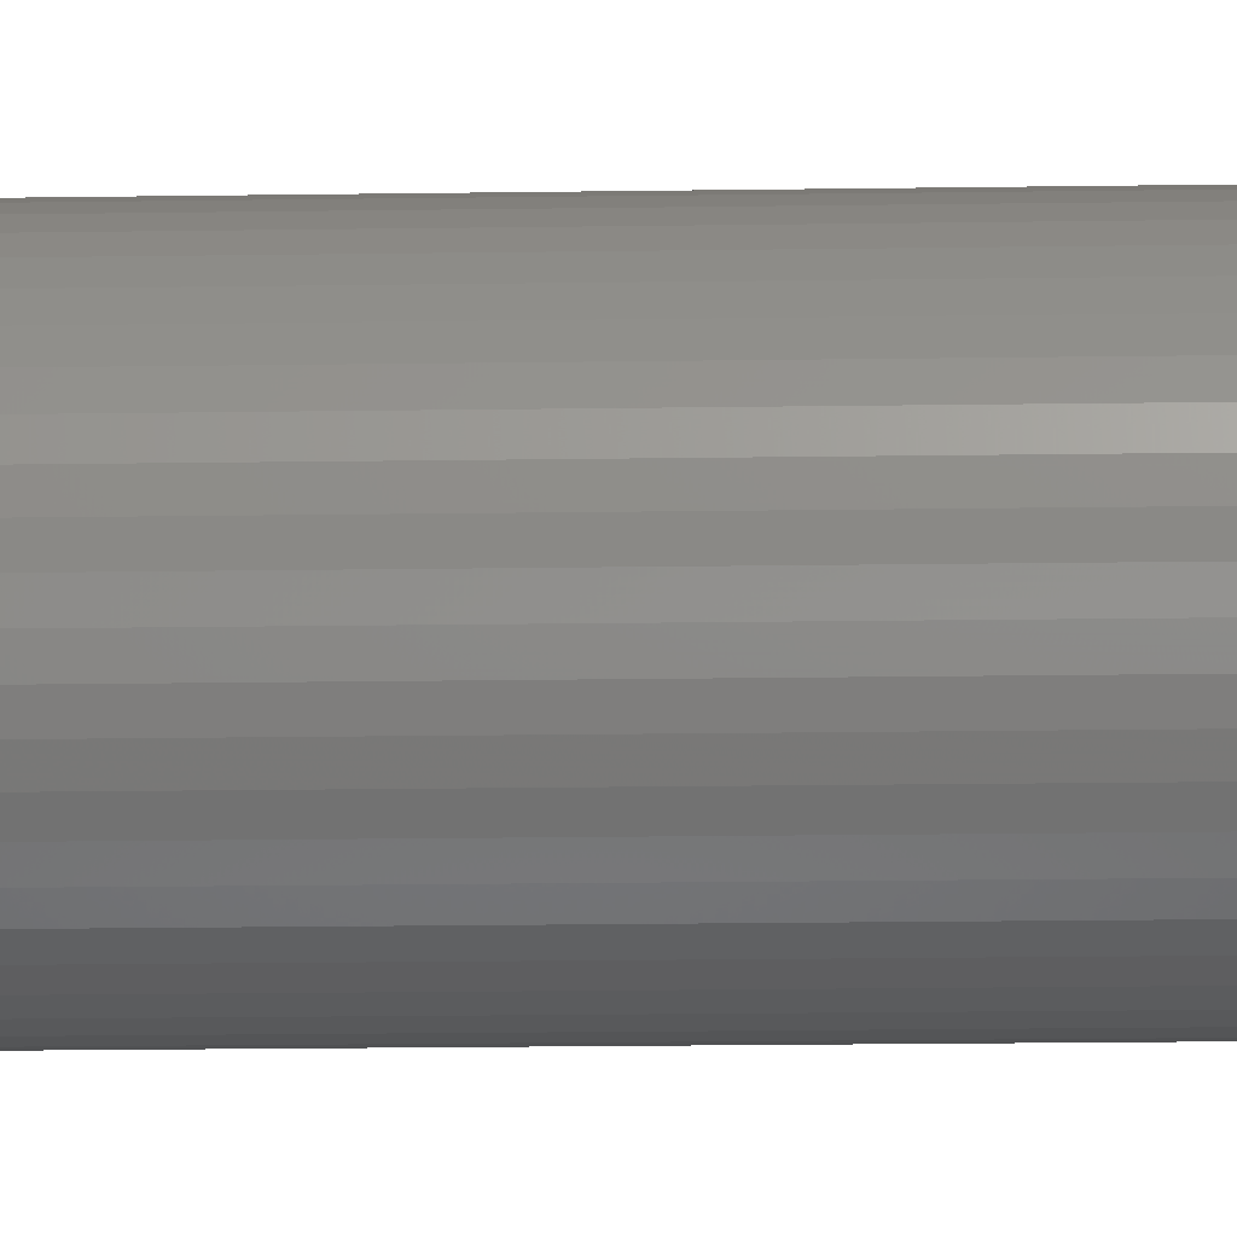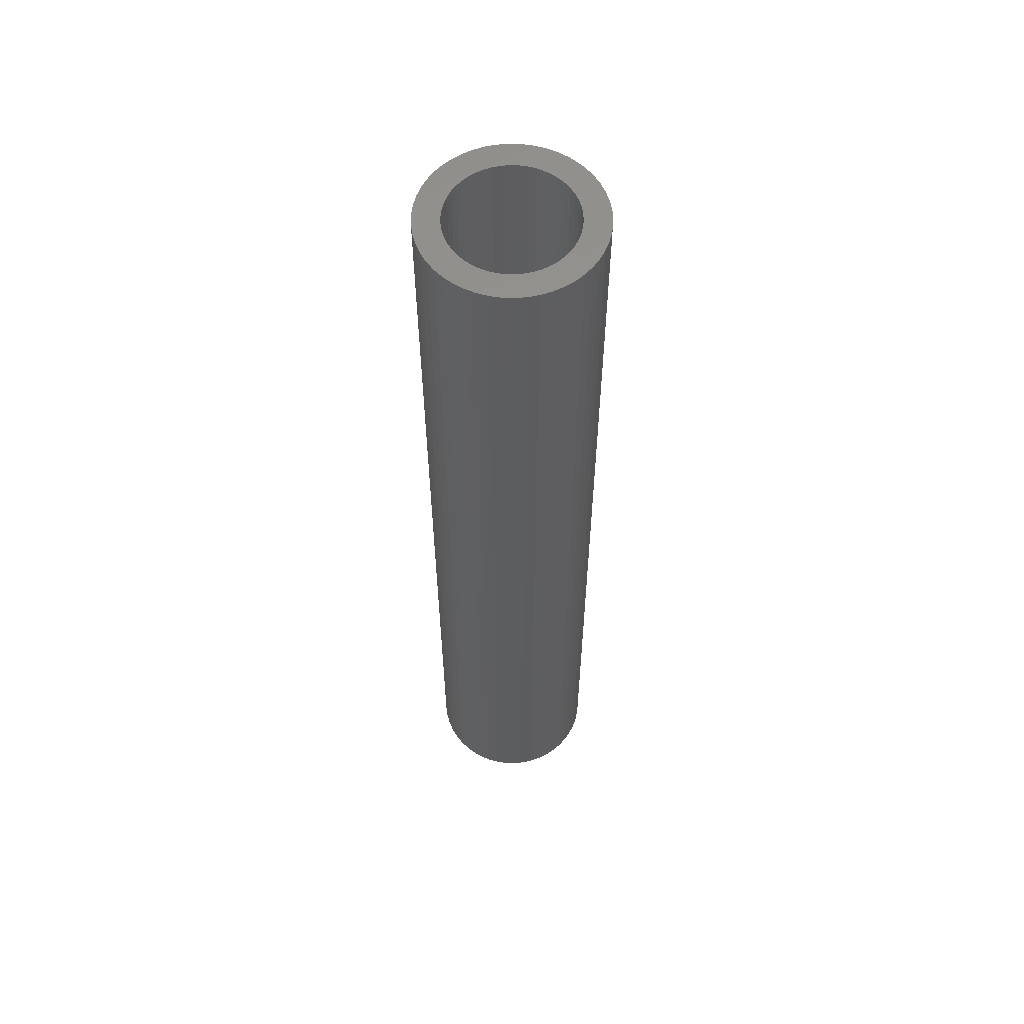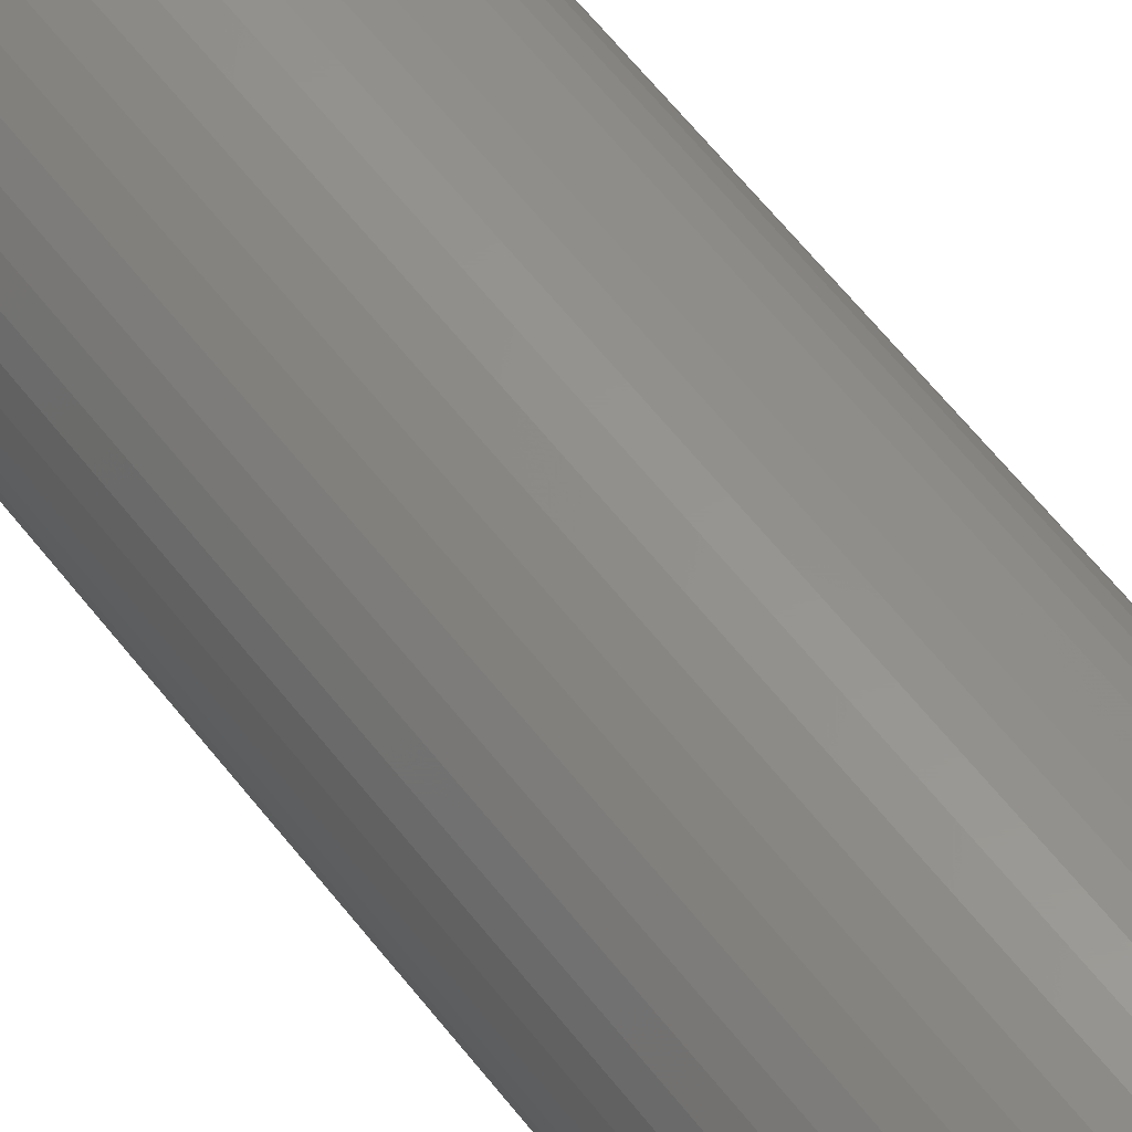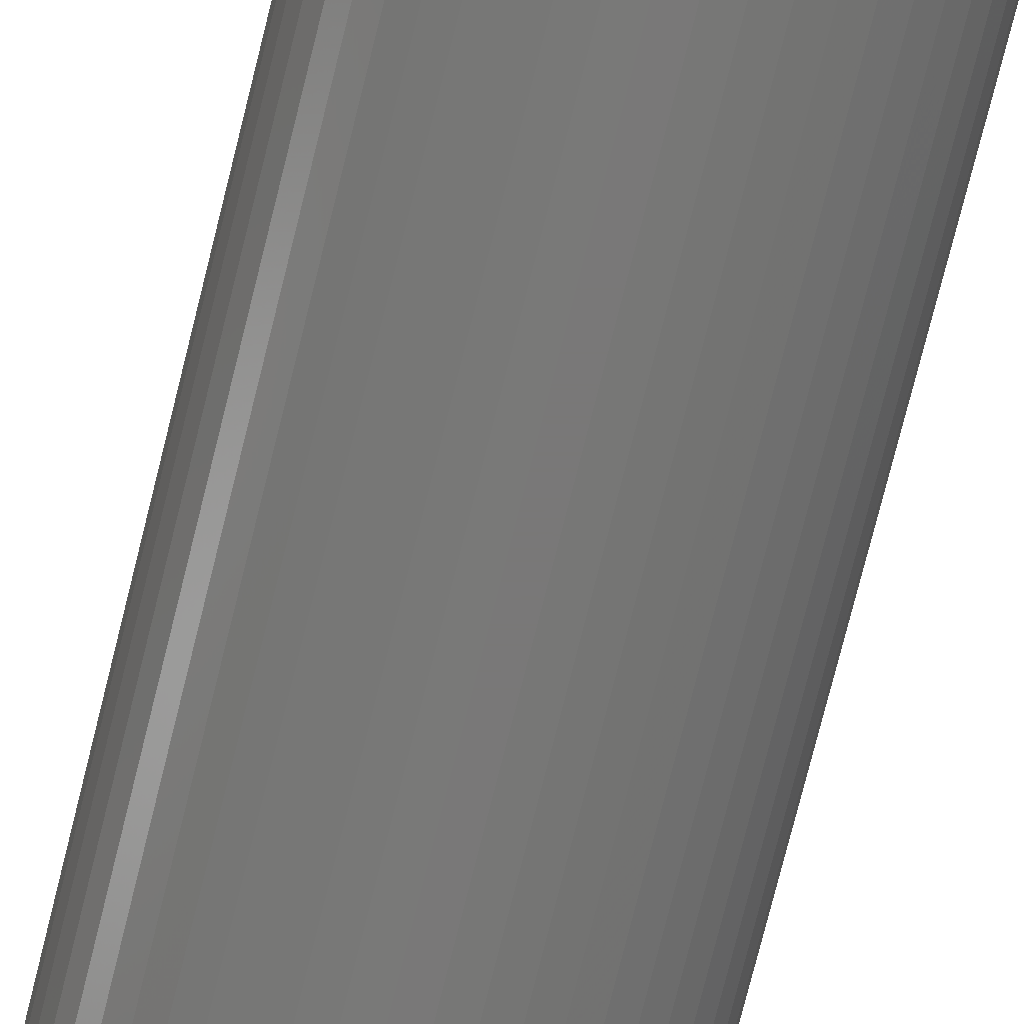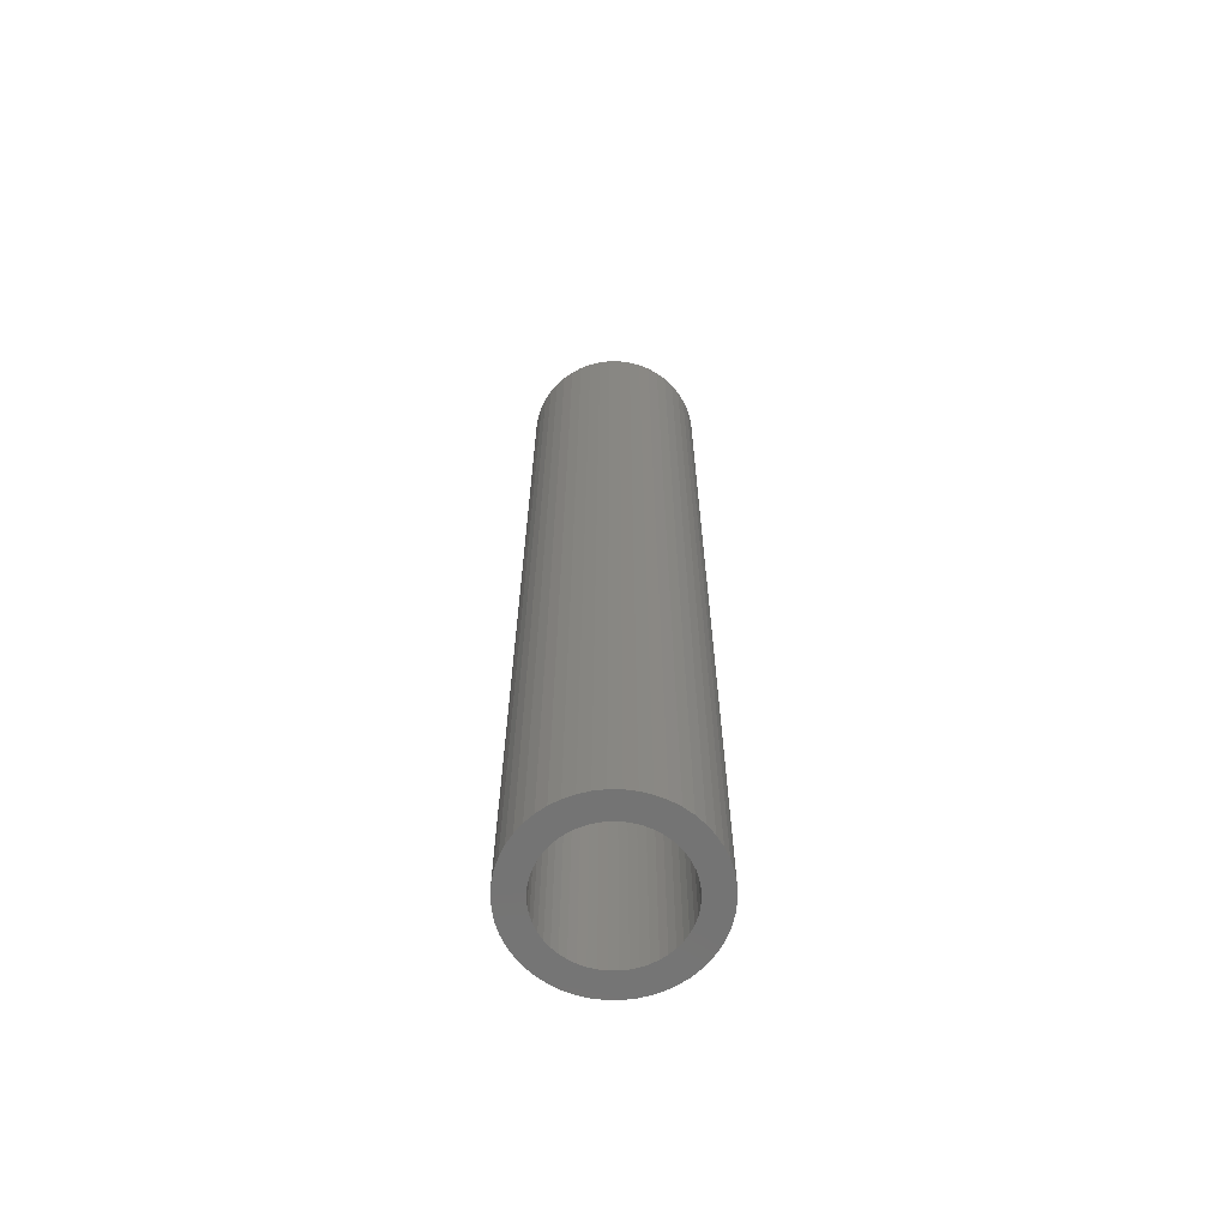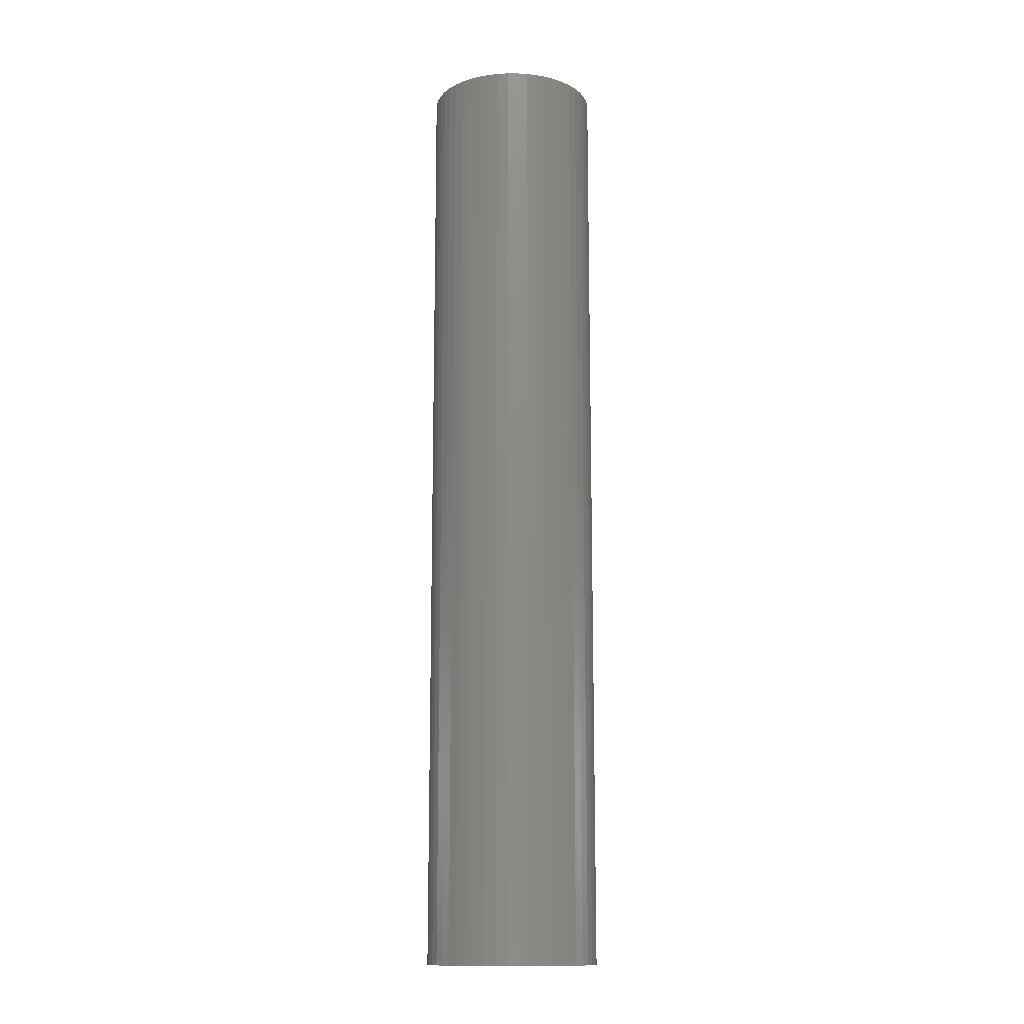
<metadata>
{"format":"stl","ext":"stl","renderer":"f3d","projection":"perspective","resolution":1024,"background":"white","views":[{"elev":-13.8,"azim":-87.8,"up":"+Y"},{"elev":58.2,"azim":-41.2,"up":"+Z"},{"elev":57.6,"azim":-36.7,"up":"+Y"},{"elev":-71.3,"azim":-13.7,"up":"+Y"},{"elev":-65.4,"azim":85.9,"up":"+Z"},{"elev":-13.4,"azim":6.8,"up":"+Z"}]}
</metadata>
<code>
# stl→obj: 200 verts, 400 faces
v 6 0 33
v 5.953 0.752 -33
v 5.953 0.752 33
v 6 0 -33
v -6 0 -33
v -5.953 0.752 33
v -5.953 0.752 -33
v -6 0 33
v 0.3767 5.988 -33
v -0.3767 5.988 33
v 0.3767 5.988 33
v -0.3767 5.988 -33
v -0.3767 -5.988 -33
v 0.3767 -5.988 33
v -0.3767 -5.988 33
v 0.3767 -5.988 -33
v 4.374 4.107 -33
v 3.825 4.623 33
v 4.374 4.107 33
v 3.825 4.623 -33
v -3.825 4.623 -33
v -4.374 4.107 33
v -3.825 4.623 33
v -4.374 4.107 -33
v -1.854 5.706 -33
v -2.555 5.429 33
v -1.854 5.706 33
v -2.555 5.429 -33
v 5.579 2.209 33
v 5.258 2.891 -33
v 5.258 2.891 33
v 5.579 2.209 -33
v 5.811 1.492 -33
v 5.811 1.492 33
v 2.555 5.429 -33
v 1.854 5.706 33
v 2.555 5.429 33
v 1.854 5.706 -33
v 1.124 5.894 33
v 1.124 5.894 -33
v 3.215 5.066 -33
v 3.215 5.066 33
v -5.579 2.209 -33
v -5.258 2.891 33
v -5.258 2.891 -33
v -5.579 2.209 33
v -4.854 3.527 33
v -4.854 3.527 -33
v -5.811 1.492 -33
v -5.811 1.492 33
v -3.215 5.066 -33
v -3.215 5.066 33
v -1.124 5.894 33
v -1.124 5.894 -33
v 5.579 -2.209 33
v 5.811 -1.492 -33
v 5.811 -1.492 33
v 5.579 -2.209 -33
v 1.124 -5.894 33
v 1.124 -5.894 -33
v 4.854 3.527 33
v 4.854 3.527 -33
v 4.25 0 33
v 4.216 0.5327 33
v 5.953 -0.752 33
v 4.116 1.057 33
v 4.216 -0.5327 33
v 3.952 1.565 33
v 3.724 2.047 33
v 4.116 -1.057 33
v 3.438 2.498 33
v 3.952 -1.565 33
v 3.098 2.909 33
v 2.709 3.275 33
v 2.277 3.588 33
v 1.81 3.846 33
v 1.313 4.042 33
v 0.7964 4.175 33
v 0.2669 4.242 33
v -0.2669 4.242 33
v -0.7964 4.175 33
v -1.313 4.042 33
v -1.81 3.846 33
v -2.277 3.588 33
v -2.709 3.275 33
v -3.098 2.909 33
v -3.438 2.498 33
v -3.724 2.047 33
v -3.952 1.565 33
v 5.258 -2.891 33
v 3.724 -2.047 33
v 4.854 -3.527 33
v 3.438 -2.498 33
v 4.374 -4.107 33
v 3.098 -2.909 33
v 3.825 -4.623 33
v 2.709 -3.275 33
v 3.215 -5.066 33
v 2.277 -3.588 33
v 2.555 -5.429 33
v 1.81 -3.846 33
v 1.854 -5.706 33
v 1.313 -4.042 33
v 0.7964 -4.175 33
v 0.2669 -4.242 33
v -0.2669 -4.242 33
v -0.7964 -4.175 33
v -1.124 -5.894 33
v -1.313 -4.042 33
v -1.854 -5.706 33
v -1.81 -3.846 33
v -2.555 -5.429 33
v -2.277 -3.588 33
v -3.215 -5.066 33
v -2.709 -3.275 33
v -3.825 -4.623 33
v -3.098 -2.909 33
v -4.374 -4.107 33
v -3.438 -2.498 33
v -4.854 -3.527 33
v -3.724 -2.047 33
v -5.258 -2.891 33
v -3.952 -1.565 33
v -5.579 -2.209 33
v -4.116 -1.057 33
v -5.811 -1.492 33
v -4.216 -0.5327 33
v -5.953 -0.752 33
v -4.25 0 33
v -4.116 1.057 33
v -4.216 0.5327 33
v 3.825 -4.623 -33
v 4.374 -4.107 -33
v 5.953 -0.752 -33
v -2.555 -5.429 -33
v -1.854 -5.706 -33
v -4.854 -3.527 -33
v -5.258 -2.891 -33
v -5.579 -2.209 -33
v 4.25 0 -33
v 4.216 -0.5327 -33
v 4.116 -1.057 -33
v 4.216 0.5327 -33
v 3.952 -1.565 -33
v 5.258 -2.891 -33
v 3.724 -2.047 -33
v 4.854 -3.527 -33
v 4.116 1.057 -33
v 3.438 -2.498 -33
v 3.952 1.565 -33
v 3.098 -2.909 -33
v 2.709 -3.275 -33
v 3.215 -5.066 -33
v 2.277 -3.588 -33
v 2.555 -5.429 -33
v 1.81 -3.846 -33
v 1.854 -5.706 -33
v 1.313 -4.042 -33
v 0.7964 -4.175 -33
v 0.2669 -4.242 -33
v -0.2669 -4.242 -33
v -0.7964 -4.175 -33
v -1.124 -5.894 -33
v -1.313 -4.042 -33
v -1.81 -3.846 -33
v -2.277 -3.588 -33
v -3.215 -5.066 -33
v -2.709 -3.275 -33
v -3.825 -4.623 -33
v -3.098 -2.909 -33
v -4.374 -4.107 -33
v -3.438 -2.498 -33
v -3.724 -2.047 -33
v -3.952 -1.565 -33
v 3.724 2.047 -33
v 3.438 2.498 -33
v 3.098 2.909 -33
v 2.709 3.275 -33
v 2.277 3.588 -33
v 1.81 3.846 -33
v 1.313 4.042 -33
v 0.7964 4.175 -33
v 0.2669 4.242 -33
v -0.2669 4.242 -33
v -0.7964 4.175 -33
v -1.313 4.042 -33
v -1.81 3.846 -33
v -2.277 3.588 -33
v -2.709 3.275 -33
v -3.098 2.909 -33
v -3.438 2.498 -33
v -3.724 2.047 -33
v -3.952 1.565 -33
v -4.116 1.057 -33
v -4.216 0.5327 -33
v -4.25 0 -33
v -4.116 -1.057 -33
v -5.811 -1.492 -33
v -4.216 -0.5327 -33
v -5.953 -0.752 -33
f 1 2 3
f 2 1 4
f 5 6 7
f 6 5 8
f 9 10 11
f 10 9 12
f 13 14 15
f 14 13 16
f 17 18 19
f 18 17 20
f 21 22 23
f 22 21 24
f 25 26 27
f 26 25 28
f 29 30 31
f 30 29 32
f 3 33 34
f 33 3 2
f 35 36 37
f 36 35 38
f 38 39 36
f 39 38 40
f 41 37 42
f 37 41 35
f 43 44 45
f 44 43 46
f 45 47 48
f 47 45 44
f 49 46 43
f 46 49 50
f 51 23 52
f 23 51 21
f 12 53 10
f 53 12 54
f 55 56 57
f 56 55 58
f 16 59 14
f 59 16 60
f 34 32 29
f 32 34 33
f 61 17 19
f 17 61 62
f 31 62 61
f 62 31 30
f 40 11 39
f 11 40 9
f 20 42 18
f 42 20 41
f 48 22 24
f 22 48 47
f 7 50 49
f 50 7 6
f 63 1 3
f 64 3 34
f 1 63 65
f 66 34 29
f 67 65 63
f 68 29 31
f 65 67 57
f 69 31 61
f 70 57 67
f 71 61 19
f 57 70 55
f 72 55 70
f 3 64 63
f 34 66 64
f 29 68 66
f 73 19 18
f 31 69 68
f 61 71 69
f 74 18 42
f 19 73 71
f 18 74 73
f 75 42 37
f 42 75 74
f 76 37 36
f 37 76 75
f 36 77 76
f 39 77 36
f 39 78 77
f 11 78 39
f 11 79 78
f 11 80 79
f 10 80 11
f 10 81 80
f 53 81 10
f 53 82 81
f 27 82 53
f 82 27 83
f 26 83 27
f 83 26 84
f 52 84 26
f 84 52 85
f 23 85 52
f 85 23 86
f 22 86 23
f 86 22 87
f 47 87 22
f 87 47 88
f 44 88 47
f 46 89 44
f 88 44 89
f 55 72 90
f 91 90 72
f 90 91 92
f 93 92 91
f 92 93 94
f 95 94 93
f 94 95 96
f 97 96 95
f 96 97 98
f 99 98 97
f 98 99 100
f 101 100 99
f 100 101 102
f 103 102 101
f 103 59 102
f 104 59 103
f 104 14 59
f 105 14 104
f 106 14 105
f 106 15 14
f 107 15 106
f 107 108 15
f 109 108 107
f 110 109 111
f 109 110 108
f 112 111 113
f 111 112 110
f 114 113 115
f 116 115 117
f 113 114 112
f 118 117 119
f 120 119 121
f 115 116 114
f 122 121 123
f 124 123 125
f 126 125 127
f 117 118 116
f 128 127 129
f 89 46 130
f 50 130 46
f 119 120 118
f 130 50 131
f 121 122 120
f 6 131 50
f 123 124 122
f 131 6 129
f 125 126 124
f 8 129 6
f 127 128 126
f 129 8 128
f 28 52 26
f 52 28 51
f 132 94 96
f 94 132 133
f 57 134 65
f 134 57 56
f 135 110 112
f 110 135 136
f 137 122 138
f 122 137 120
f 138 124 139
f 124 138 122
f 140 4 134
f 141 134 56
f 4 140 2
f 142 56 58
f 143 2 140
f 144 58 145
f 2 143 33
f 146 145 147
f 148 33 143
f 149 147 133
f 33 148 32
f 150 32 148
f 134 141 140
f 56 142 141
f 58 144 142
f 151 133 132
f 145 146 144
f 147 149 146
f 152 132 153
f 133 151 149
f 132 152 151
f 154 153 155
f 153 154 152
f 156 155 157
f 155 156 154
f 157 158 156
f 60 158 157
f 60 159 158
f 16 159 60
f 16 160 159
f 16 161 160
f 13 161 16
f 13 162 161
f 163 162 13
f 163 164 162
f 136 164 163
f 164 136 165
f 135 165 136
f 165 135 166
f 167 166 135
f 166 167 168
f 169 168 167
f 168 169 170
f 171 170 169
f 170 171 172
f 137 172 171
f 172 137 173
f 138 173 137
f 139 174 138
f 173 138 174
f 32 150 30
f 175 30 150
f 30 175 62
f 176 62 175
f 62 176 17
f 177 17 176
f 17 177 20
f 178 20 177
f 20 178 41
f 179 41 178
f 41 179 35
f 180 35 179
f 35 180 38
f 181 38 180
f 181 40 38
f 182 40 181
f 182 9 40
f 183 9 182
f 184 9 183
f 184 12 9
f 185 12 184
f 185 54 12
f 186 54 185
f 25 186 187
f 186 25 54
f 28 187 188
f 187 28 25
f 51 188 189
f 21 189 190
f 188 51 28
f 24 190 191
f 48 191 192
f 189 21 51
f 45 192 193
f 43 193 194
f 49 194 195
f 190 24 21
f 7 195 196
f 174 139 197
f 198 197 139
f 191 48 24
f 197 198 199
f 192 45 48
f 200 199 198
f 193 43 45
f 199 200 196
f 194 49 43
f 5 196 200
f 195 7 49
f 196 5 7
f 157 100 102
f 100 157 155
f 54 27 53
f 27 54 25
f 155 98 100
f 98 155 153
f 90 58 55
f 58 90 145
f 94 147 92
f 147 94 133
f 65 4 1
f 4 65 134
f 139 126 198
f 126 139 124
f 60 102 59
f 102 60 157
f 153 96 98
f 96 153 132
f 92 145 90
f 145 92 147
f 163 15 108
f 15 163 13
f 171 116 118
f 116 171 169
f 136 108 110
f 108 136 163
f 171 120 137
f 120 171 118
f 198 128 200
f 128 198 126
f 200 8 5
f 8 200 128
f 167 112 114
f 112 167 135
f 169 114 116
f 114 169 167
f 140 64 143
f 64 140 63
f 129 195 131
f 195 129 196
f 184 79 80
f 79 184 183
f 178 73 74
f 73 178 177
f 190 85 86
f 85 190 189
f 187 82 83
f 82 187 186
f 150 69 175
f 69 150 68
f 143 66 148
f 66 143 64
f 175 71 176
f 71 175 69
f 181 76 77
f 76 181 180
f 182 77 78
f 77 182 181
f 179 74 75
f 74 179 178
f 89 192 88
f 192 89 193
f 88 191 87
f 191 88 192
f 130 193 89
f 193 130 194
f 188 83 84
f 83 188 187
f 185 80 81
f 80 185 184
f 149 91 146
f 91 149 93
f 141 63 140
f 63 141 67
f 162 109 107
f 109 162 164
f 121 174 123
f 174 121 173
f 159 105 104
f 105 159 160
f 148 68 150
f 68 148 66
f 176 73 177
f 73 176 71
f 183 78 79
f 78 183 182
f 180 75 76
f 75 180 179
f 87 190 86
f 190 87 191
f 131 194 130
f 194 131 195
f 189 84 85
f 84 189 188
f 186 81 82
f 81 186 185
f 152 99 97
f 99 152 154
f 142 67 141
f 67 142 70
f 161 107 106
f 107 161 162
f 119 173 121
f 173 119 172
f 123 197 125
f 197 123 174
f 154 101 99
f 101 154 156
f 144 70 142
f 70 144 72
f 146 72 144
f 72 146 91
f 164 111 109
f 111 164 165
f 117 172 119
f 172 117 170
f 127 196 129
f 196 127 199
f 125 199 127
f 199 125 197
f 151 97 95
f 97 151 152
f 151 93 149
f 93 151 95
f 160 106 105
f 106 160 161
f 165 113 111
f 113 165 166
f 168 117 115
f 117 168 170
f 158 104 103
f 104 158 159
f 156 103 101
f 103 156 158
f 166 115 113
f 115 166 168

</code>
